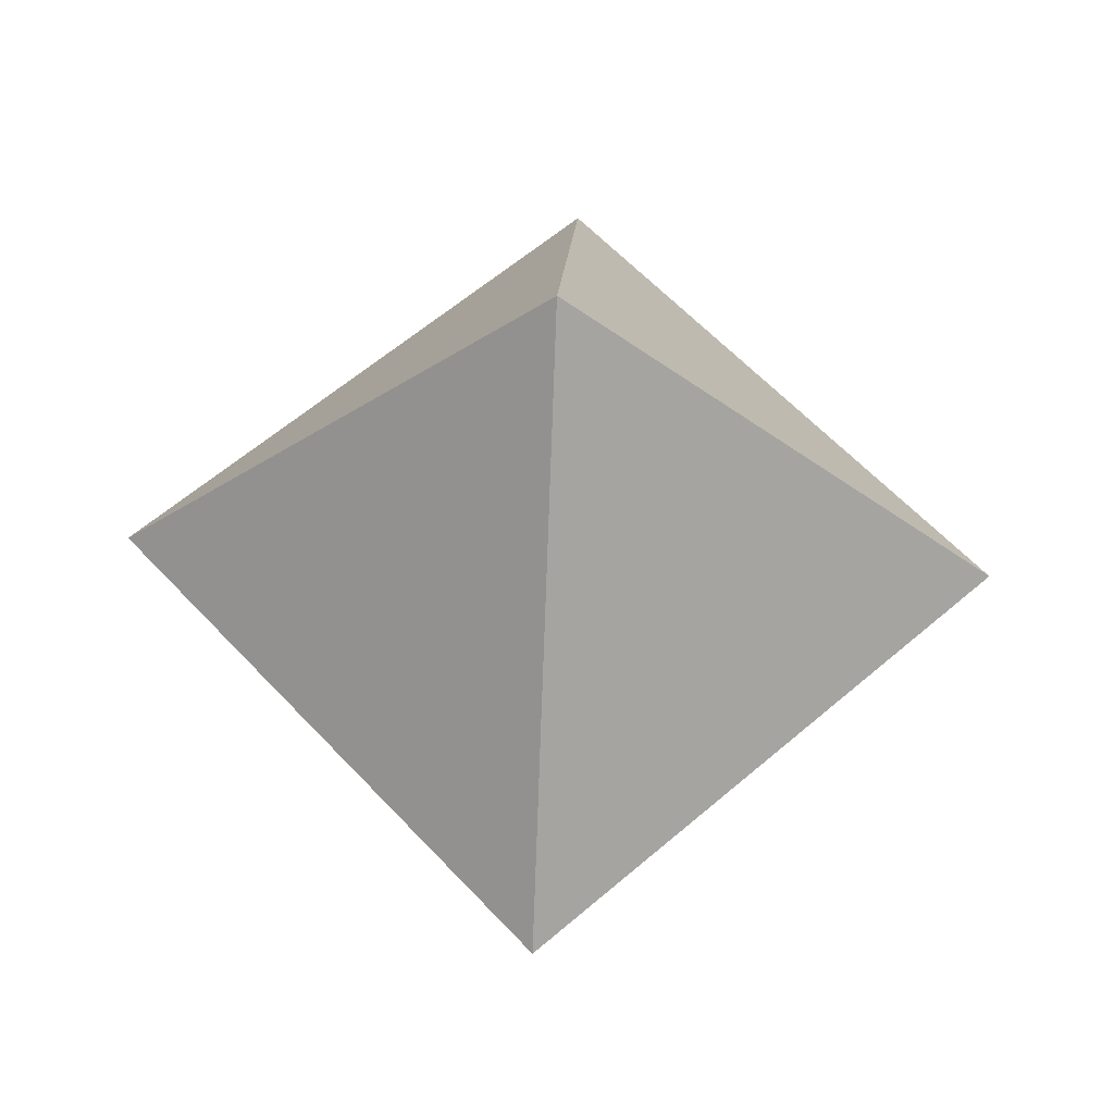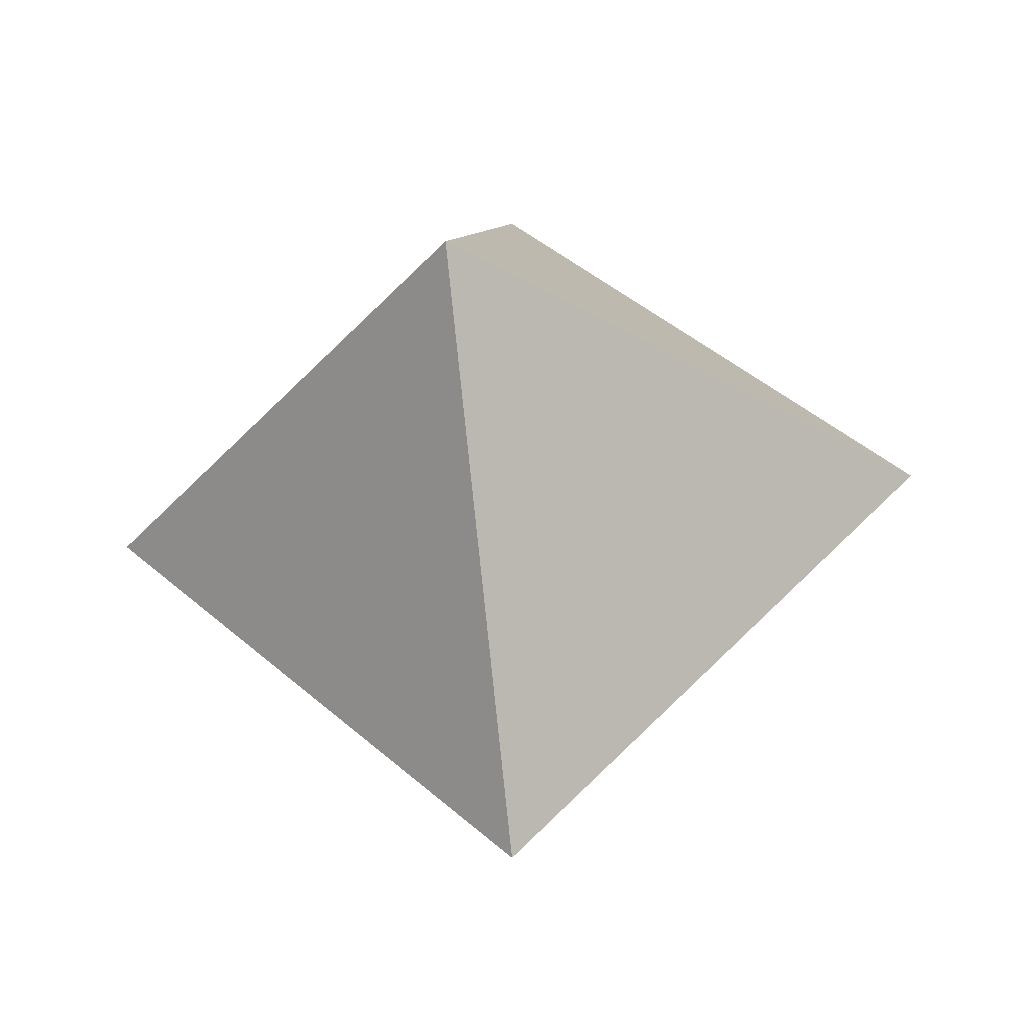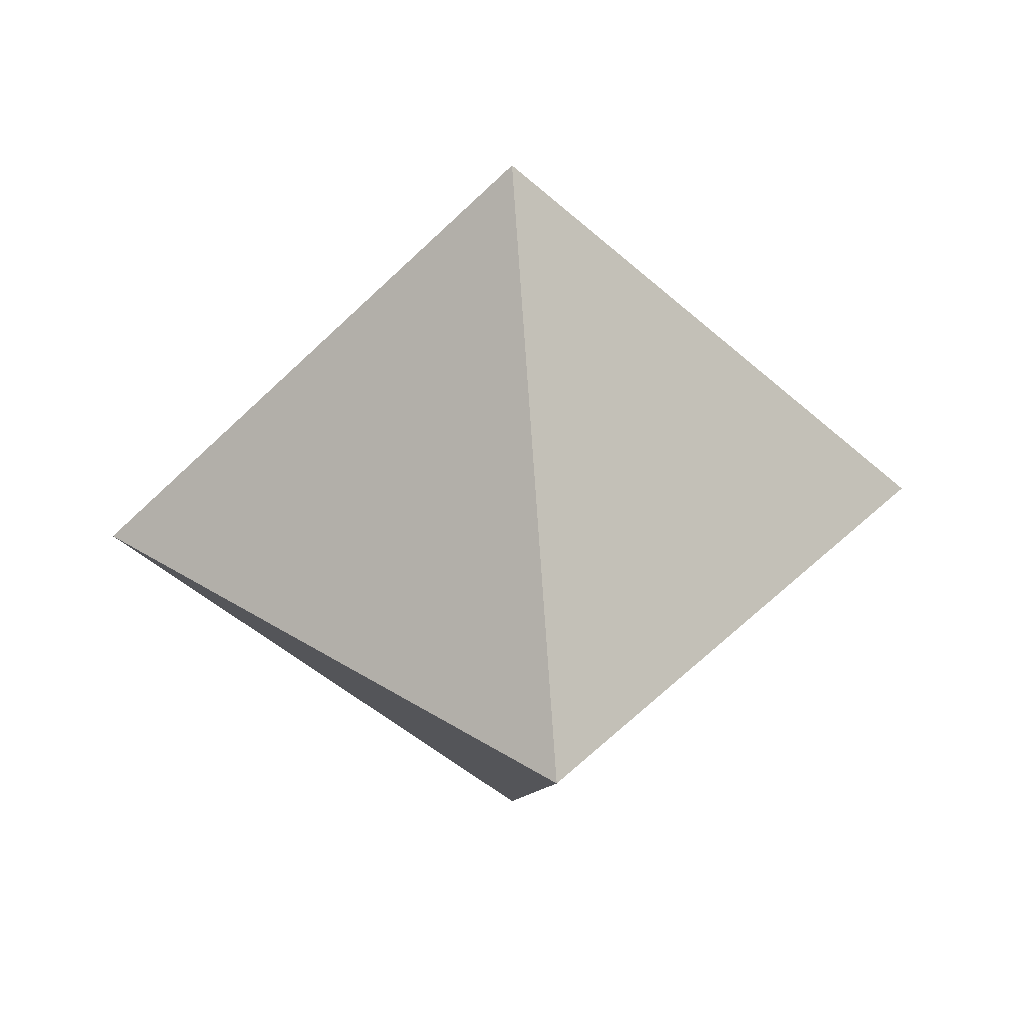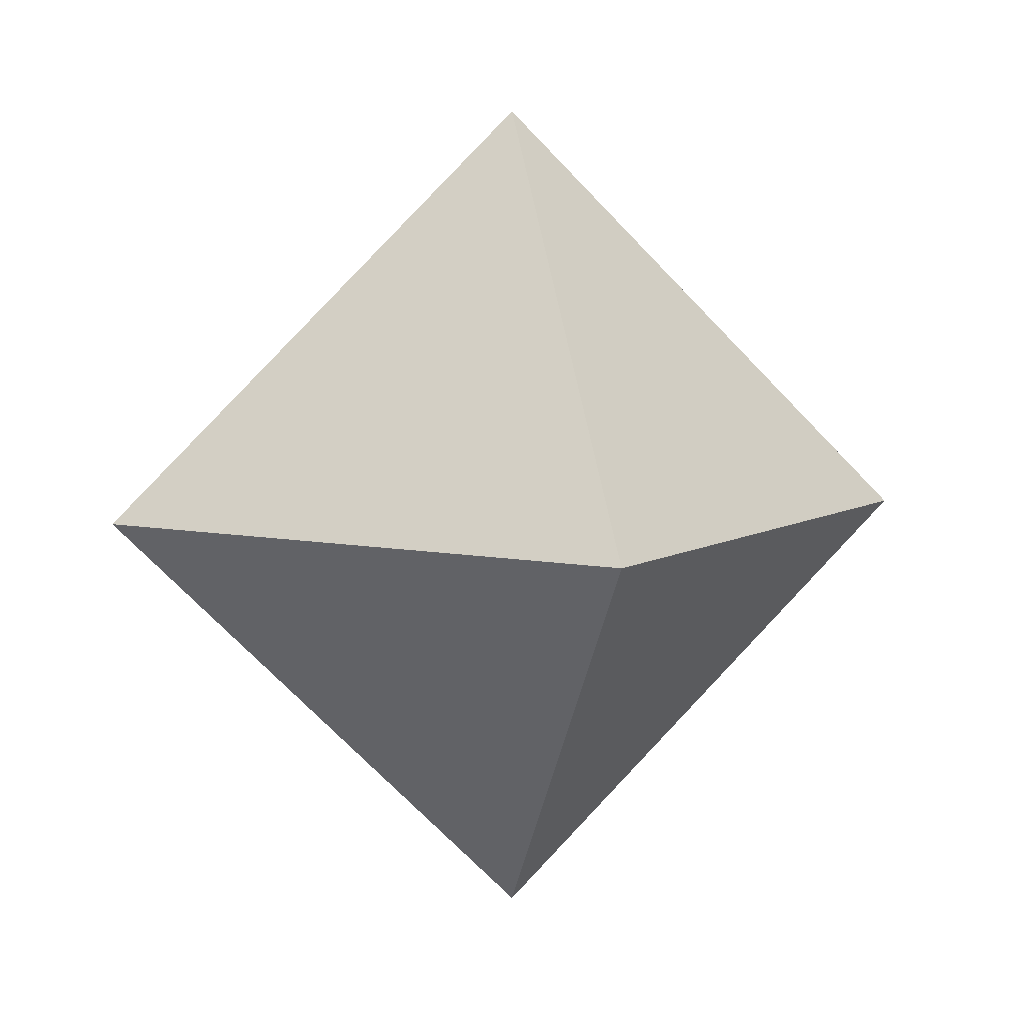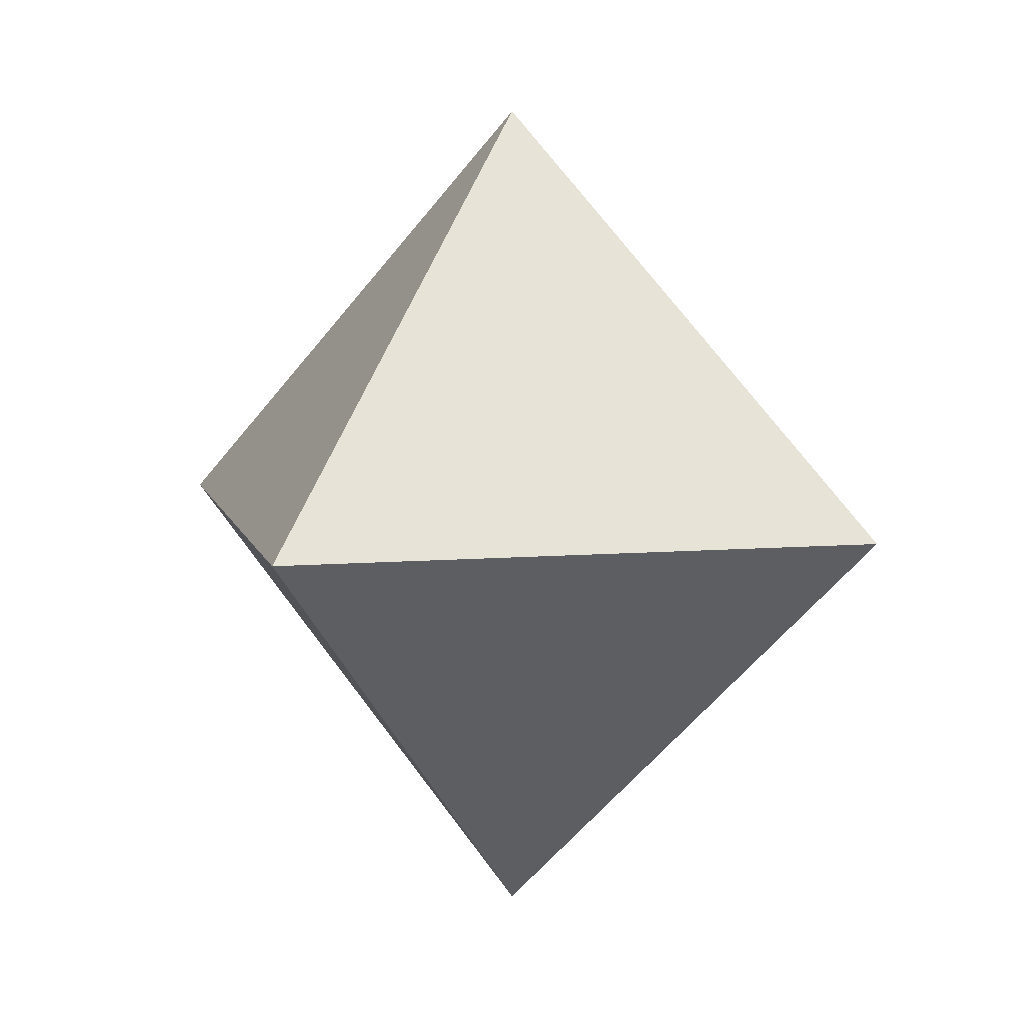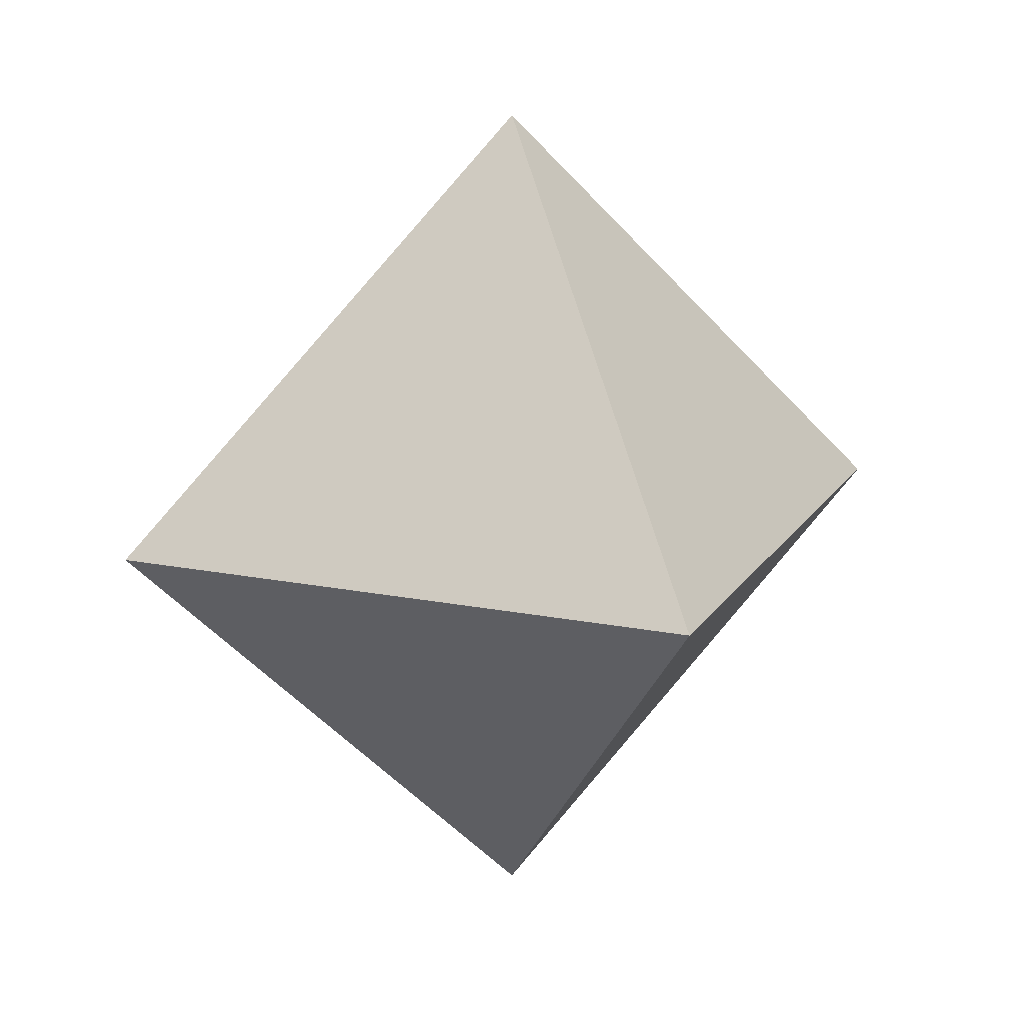
<metadata>
{"format":"obj","ext":"obj","renderer":"f3d","projection":"perspective","resolution":1024,"background":"white","views":[{"elev":58.1,"azim":93.0,"up":"+Y"},{"elev":-37.5,"azim":8.5,"up":"+Z"},{"elev":37.3,"azim":-5.7,"up":"+Z"},{"elev":7.2,"azim":76.3,"up":"+Z"},{"elev":8.1,"azim":-148.1,"up":"+Z"},{"elev":17.1,"azim":-112.9,"up":"+Y"}]}
</metadata>
<code>
v  0 56.65 -0
v  0 0 56.57
v  56.57 0 -0
v  0 0 -56.57
v  -56.57 0 -0
v  0 -56.65 -0
g Pyramid
f 1 2 3
f 1 3 4
f 1 4 5
f 1 5 2
f 3 2 6
f 4 3 6
f 5 4 6
f 2 5 6

</code>
